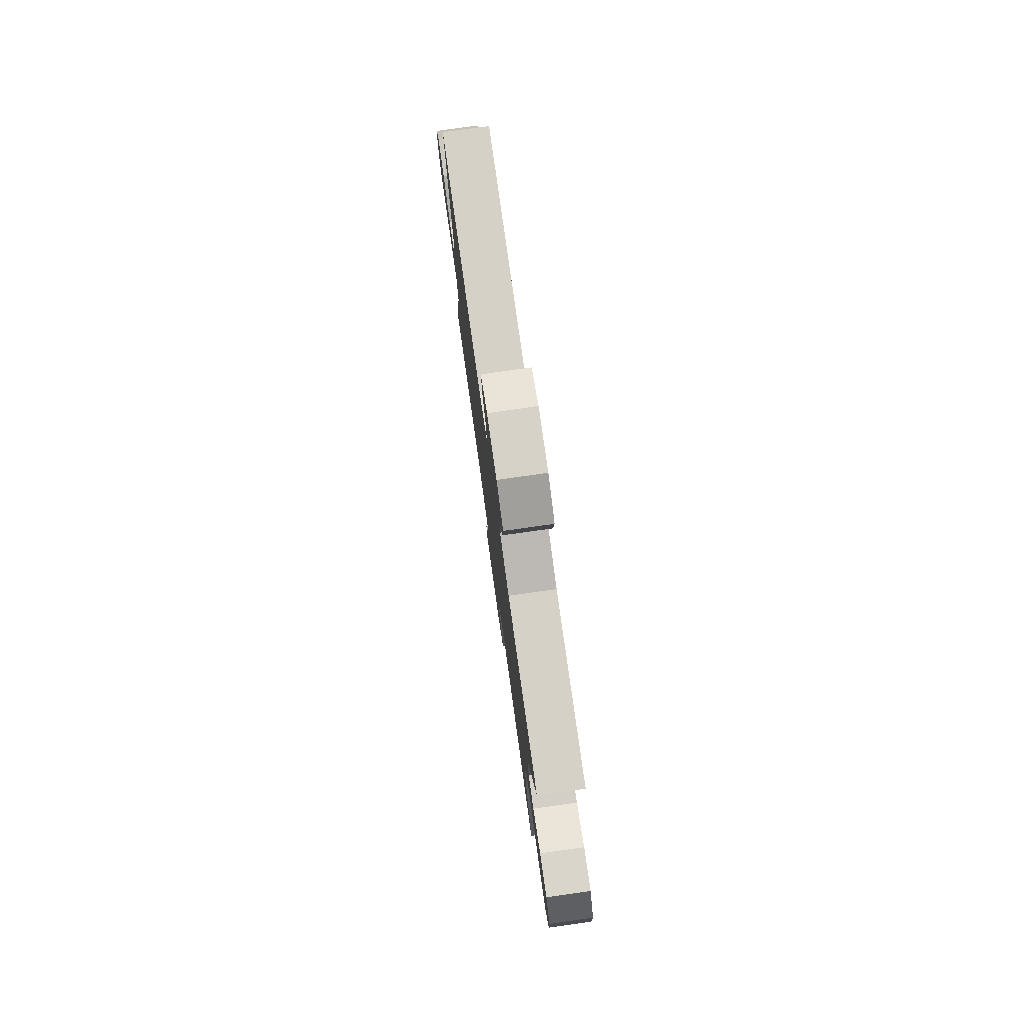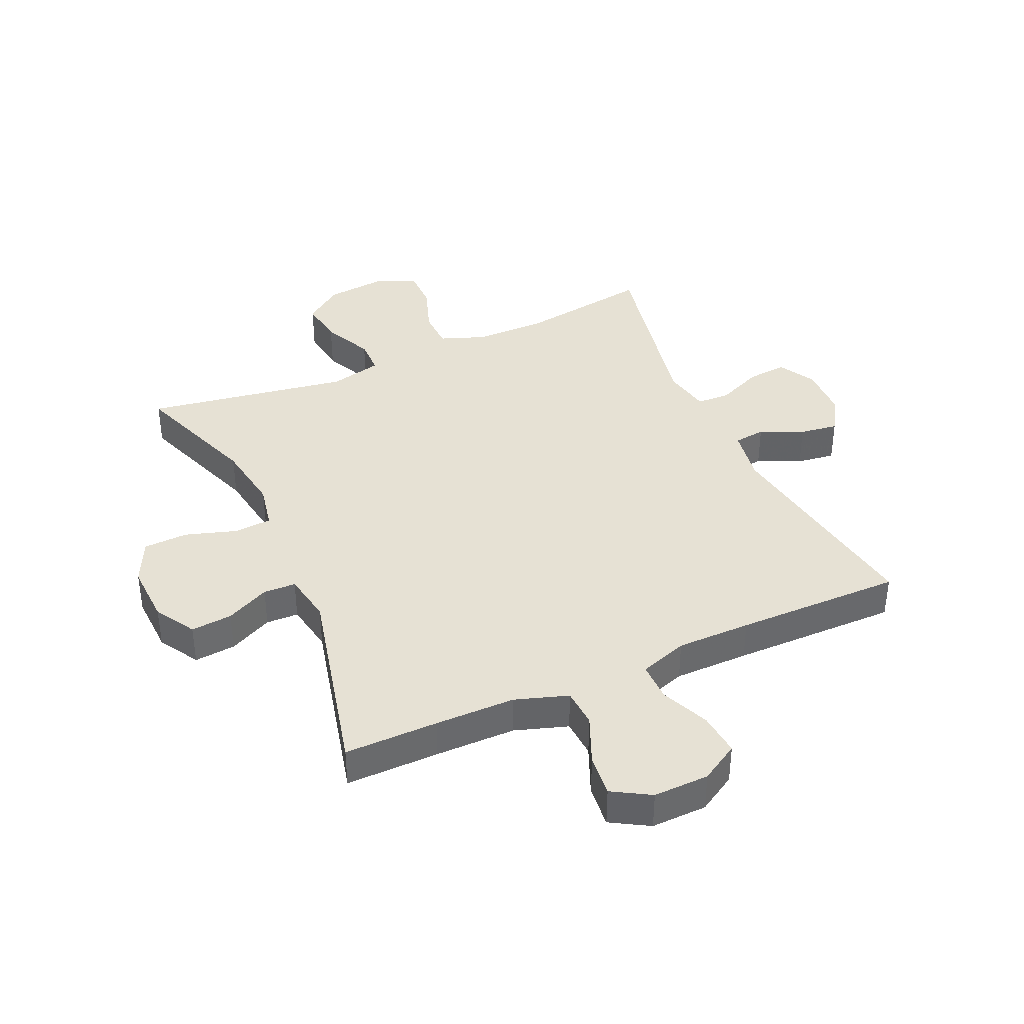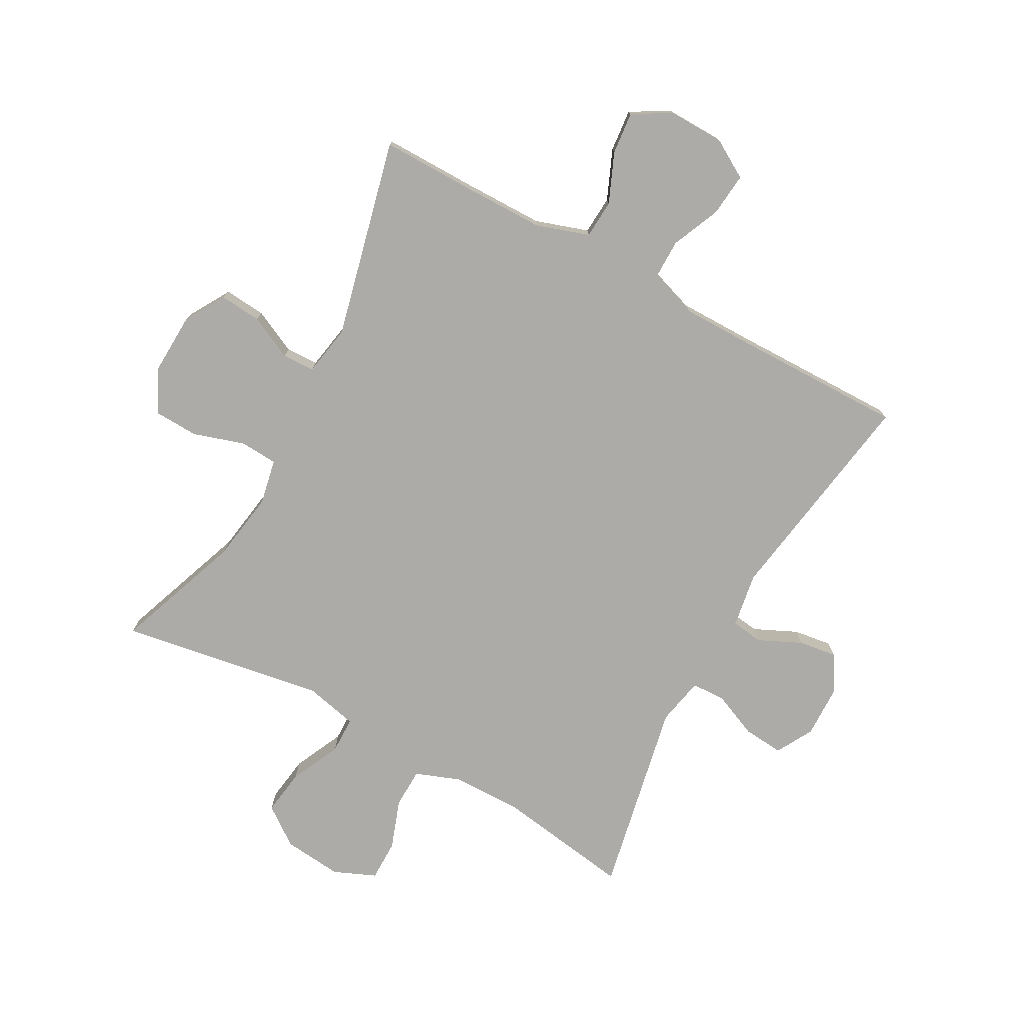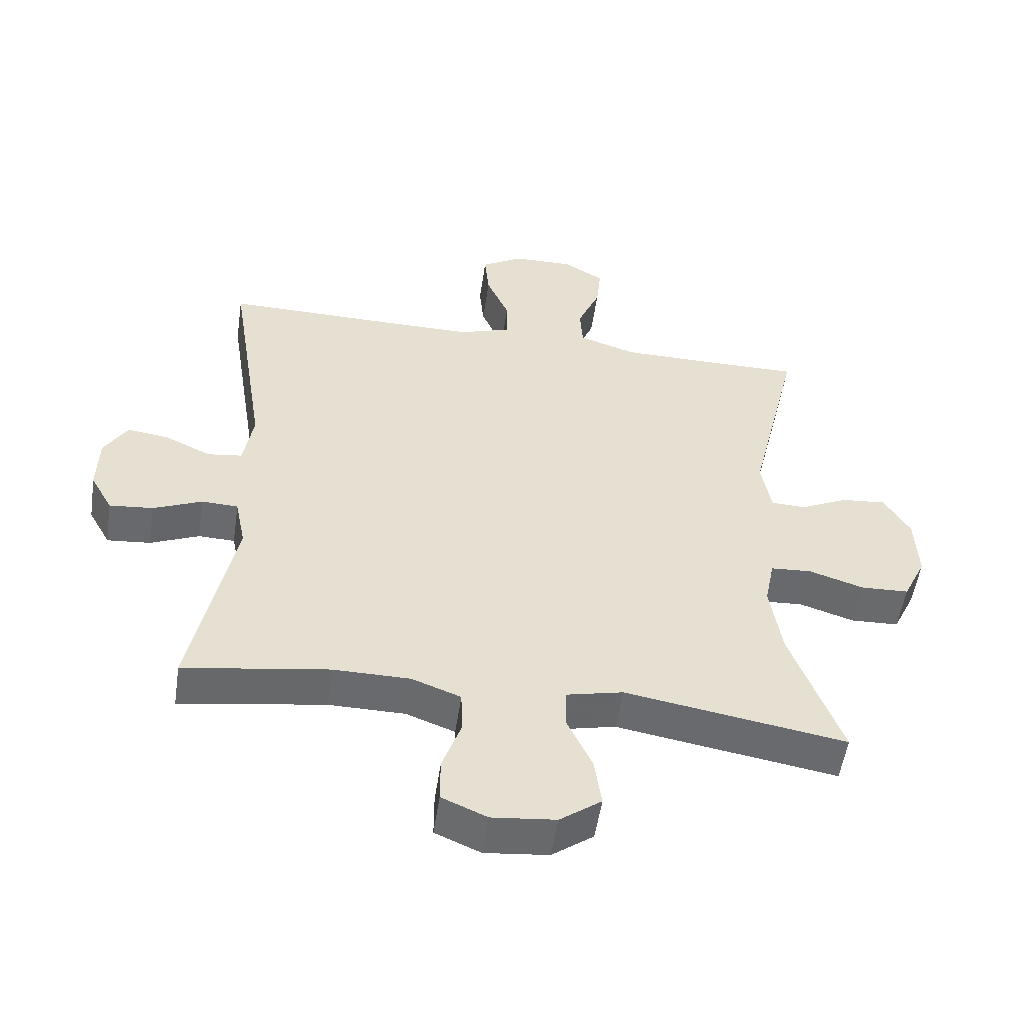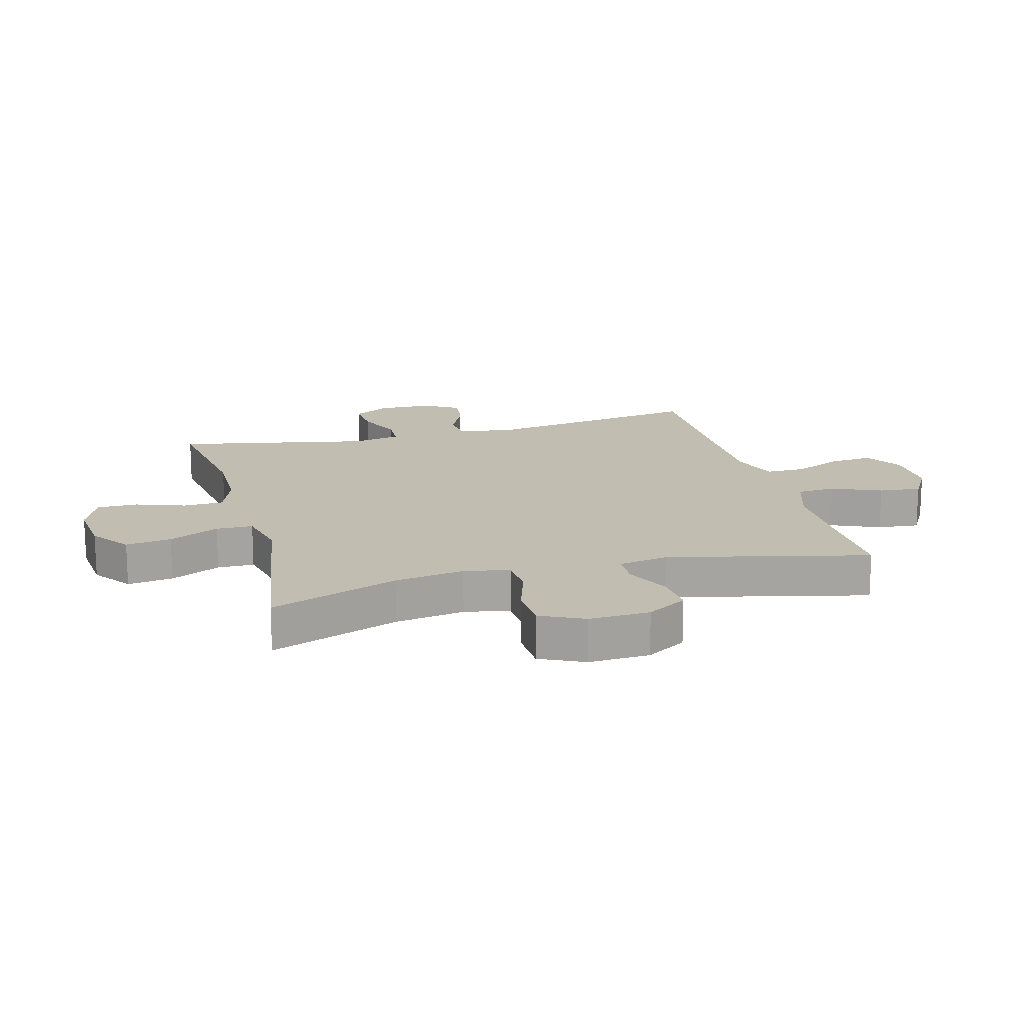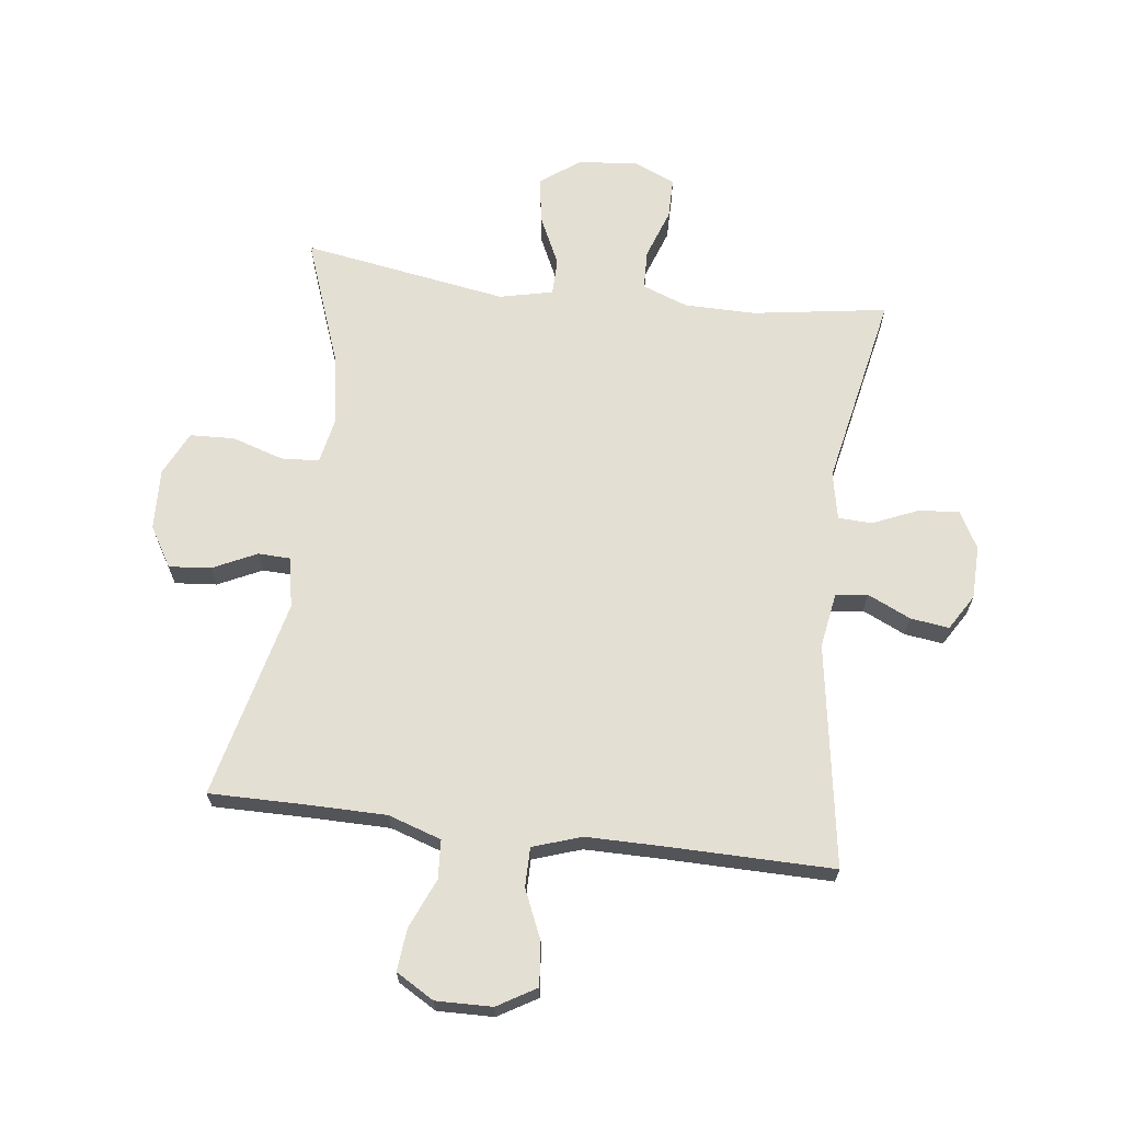
<metadata>
{"format":"obj","ext":"obj","renderer":"f3d","projection":"perspective","resolution":1024,"background":"white","views":[{"elev":79.0,"azim":-98.0,"up":"+Z"},{"elev":39.1,"azim":-24.2,"up":"+Y"},{"elev":-76.4,"azim":-28.7,"up":"+Y"},{"elev":-53.1,"azim":171.6,"up":"+Z"},{"elev":16.9,"azim":-105.1,"up":"+Y"},{"elev":66.7,"azim":7.1,"up":"+Y"}]}
</metadata>
<code>
v -0.5 0.07 -0.5
v -0.422 0.07 -0.287
v -0.404 0.07 -0.171
v -0.419 0.07 -0.096
v -0.482 0.07 -0.092
v -0.567 0.07 -0.119
v -0.641 0.07 -0.116
v -0.676 0.07 -0.043
v -0.672 0.07 0.058
v -0.632 0.07 0.125
v -0.563 0.07 0.119
v -0.49 0.07 0.084
v -0.436 0.07 0.086
v -0.421 0.07 0.17
v -0.5 0.07 0.5
v -0.344 0.07 0.499
v -0.21 0.07 0.5
v -0.122 0.07 0.529
v -0.118 0.07 0.593
v -0.153 0.07 0.675
v -0.16 0.07 0.745
v -0.097 0.07 0.782
v -0.004 0.07 0.78
v 0.06 0.07 0.742
v 0.053 0.07 0.67
v 0.018 0.07 0.589
v 0.018 0.07 0.524
v 0.098 0.07 0.497
v 0.222 0.07 0.497
v 0.5 0.07 0.5
v 0.442 0.07 0.131
v 0.457 0.07 0.04
v 0.51 0.07 0.033
v 0.581 0.07 0.066
v 0.645 0.07 0.075
v 0.681 0.07 0.016
v 0.683 0.07 -0.073
v 0.649 0.07 -0.134
v 0.582 0.07 -0.128
v 0.507 0.07 -0.096
v 0.451 0.07 -0.098
v 0.435 0.07 -0.177
v 0.5 0.07 -0.5
v 0.277 0.07 -0.466
v 0.159 0.07 -0.467
v 0.084 0.07 -0.495
v 0.082 0.07 -0.561
v 0.111 0.07 -0.643
v 0.111 0.07 -0.711
v 0.041 0.07 -0.741
v -0.057 0.07 -0.731
v -0.121 0.07 -0.684
v -0.11 0.07 -0.608
v -0.071 0.07 -0.525
v -0.072 0.07 -0.464
v -0.16 0.07 -0.444
v -0.5 0 -0.5
v -0.422 0 -0.287
v -0.404 0 -0.171
v -0.419 0 -0.096
v -0.482 0 -0.092
v -0.567 0 -0.119
v -0.641 0 -0.116
v -0.676 0 -0.043
v -0.672 0 0.058
v -0.632 0 0.125
v -0.563 0 0.119
v -0.49 0 0.084
v -0.436 0 0.086
v -0.421 0 0.17
v -0.5 0 0.5
v -0.344 0 0.499
v -0.21 0 0.5
v -0.122 0 0.529
v -0.118 0 0.593
v -0.153 0 0.675
v -0.16 0 0.745
v -0.097 0 0.782
v -0.004 0 0.78
v 0.06 0 0.742
v 0.053 0 0.67
v 0.018 0 0.589
v 0.018 0 0.524
v 0.098 0 0.497
v 0.222 0 0.497
v 0.5 0 0.5
v 0.442 0 0.131
v 0.457 0 0.04
v 0.51 0 0.033
v 0.581 0 0.066
v 0.645 0 0.075
v 0.681 0 0.016
v 0.683 0 -0.073
v 0.649 0 -0.134
v 0.582 0 -0.128
v 0.507 0 -0.096
v 0.451 0 -0.098
v 0.435 0 -0.177
v 0.5 0 -0.5
v 0.277 0 -0.466
v 0.159 0 -0.467
v 0.084 0 -0.495
v 0.082 0 -0.561
v 0.111 0 -0.643
v 0.111 0 -0.711
v 0.041 0 -0.741
v -0.057 0 -0.731
v -0.121 0 -0.684
v -0.11 0 -0.608
v -0.071 0 -0.525
v -0.072 0 -0.464
v -0.16 0 -0.444
f 51 52 53 54
f 51 54 55
f 50 51 55
f 47 48 49 50
f 46 47 50 55
f 45 46 55 56
f 42 43 44
f 41 42 44 45
f 37 38 39 40
f 37 40 41
f 36 37 41
f 33 34 35 36
f 33 36 41
f 32 33 41 45
f 29 30 31
f 28 29 31 32
f 27 28 32 45
f 23 24 25 26
f 23 26 27
f 22 23 27
f 19 20 21 22
f 18 19 22 27
f 17 18 27 45
f 14 15 16
f 13 14 16 17
f 9 10 11 12
f 9 12 13
f 8 9 13
f 5 6 7 8
f 4 5 8 13
f 3 4 13 17
f 56 1 2
f 17 45 56
f 2 3 17 56
f 110 109 108 107
f 111 110 107
f 111 107 106
f 106 105 104 103
f 111 106 103 102
f 112 111 102 101
f 100 99 98
f 101 100 98 97
f 96 95 94 93
f 97 96 93
f 97 93 92
f 92 91 90 89
f 97 92 89
f 101 97 89 88
f 87 86 85
f 88 87 85 84
f 101 88 84 83
f 82 81 80 79
f 83 82 79
f 83 79 78
f 78 77 76 75
f 83 78 75 74
f 101 83 74 73
f 72 71 70
f 73 72 70 69
f 68 67 66 65
f 69 68 65
f 69 65 64
f 64 63 62 61
f 69 64 61 60
f 73 69 60 59
f 58 57 112
f 112 101 73
f 112 73 59 58
f 1 57 58 2
f 2 58 59 3
f 3 59 60 4
f 4 60 61 5
f 5 61 62 6
f 6 62 63 7
f 7 63 64 8
f 8 64 65 9
f 9 65 66 10
f 10 66 67 11
f 11 67 68 12
f 12 68 69 13
f 13 69 70 14
f 14 70 71 15
f 15 71 72 16
f 16 72 73 17
f 17 73 74 18
f 18 74 75 19
f 19 75 76 20
f 20 76 77 21
f 21 77 78 22
f 22 78 79 23
f 23 79 80 24
f 24 80 81 25
f 25 81 82 26
f 26 82 83 27
f 27 83 84 28
f 28 84 85 29
f 29 85 86 30
f 30 86 87 31
f 31 87 88 32
f 32 88 89 33
f 33 89 90 34
f 34 90 91 35
f 35 91 92 36
f 36 92 93 37
f 37 93 94 38
f 38 94 95 39
f 39 95 96 40
f 40 96 97 41
f 41 97 98 42
f 42 98 99 43
f 43 99 100 44
f 44 100 101 45
f 45 101 102 46
f 46 102 103 47
f 47 103 104 48
f 48 104 105 49
f 49 105 106 50
f 50 106 107 51
f 51 107 108 52
f 52 108 109 53
f 53 109 110 54
f 54 110 111 55
f 55 111 112 56
f 56 112 57 1

</code>
